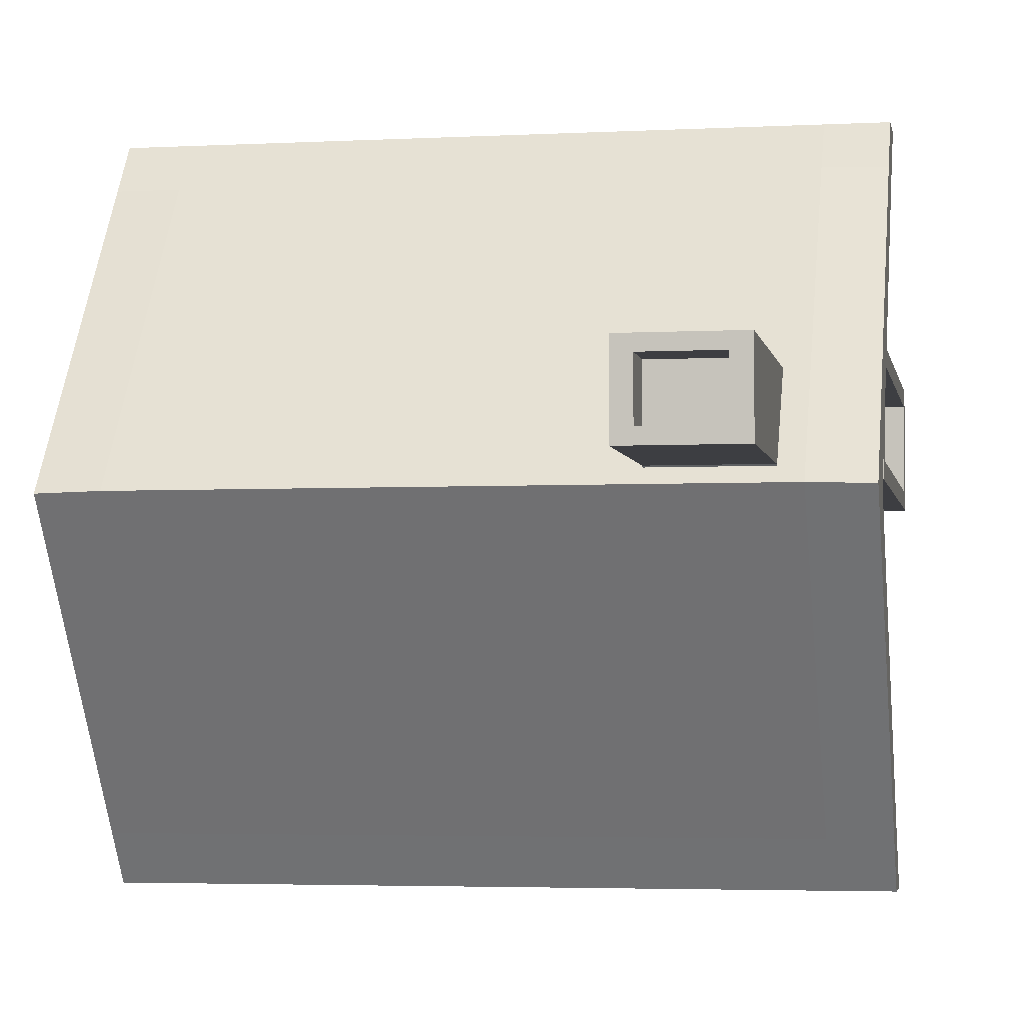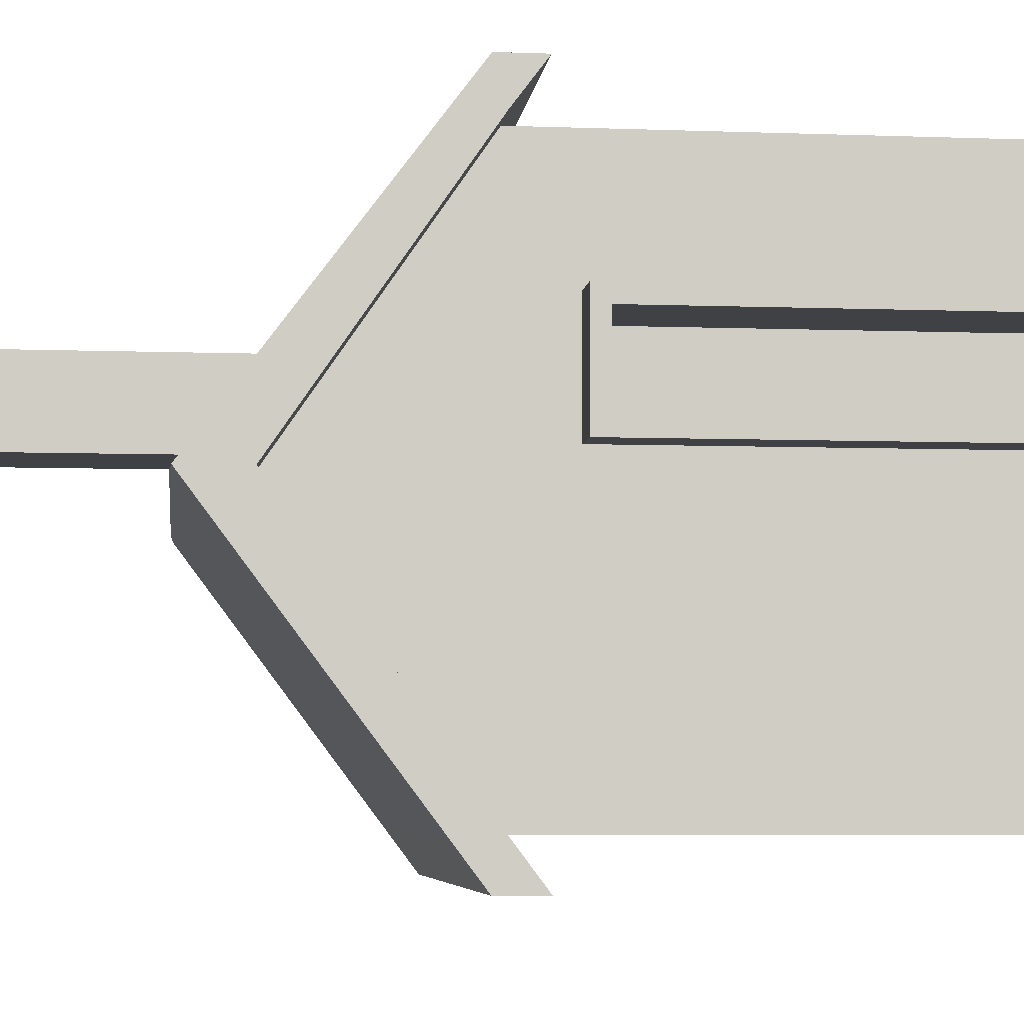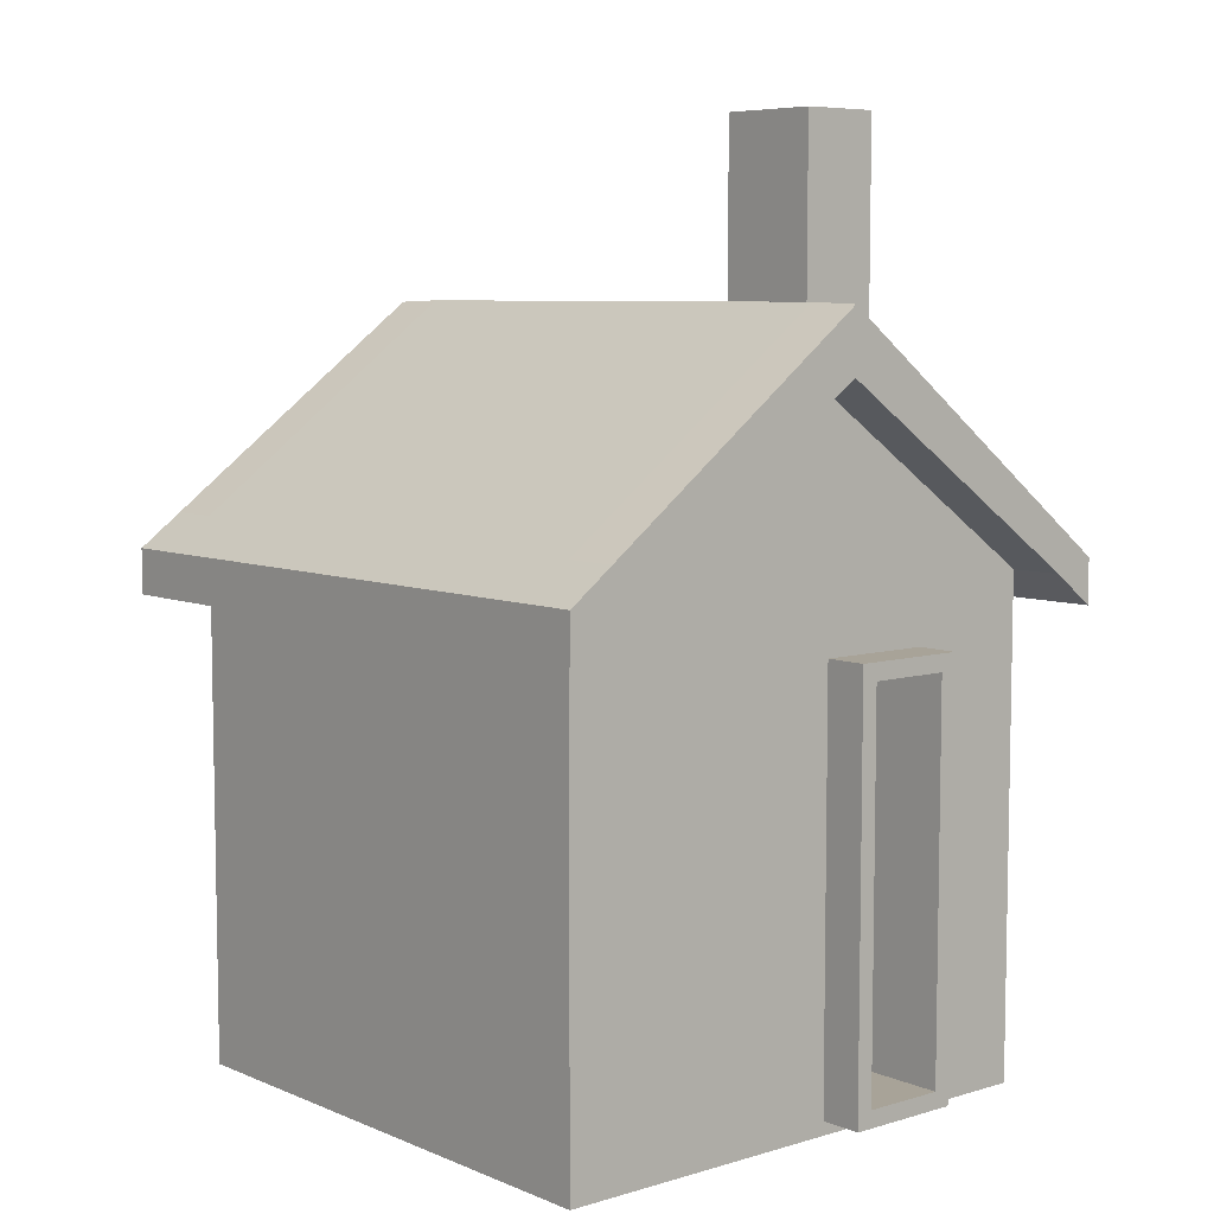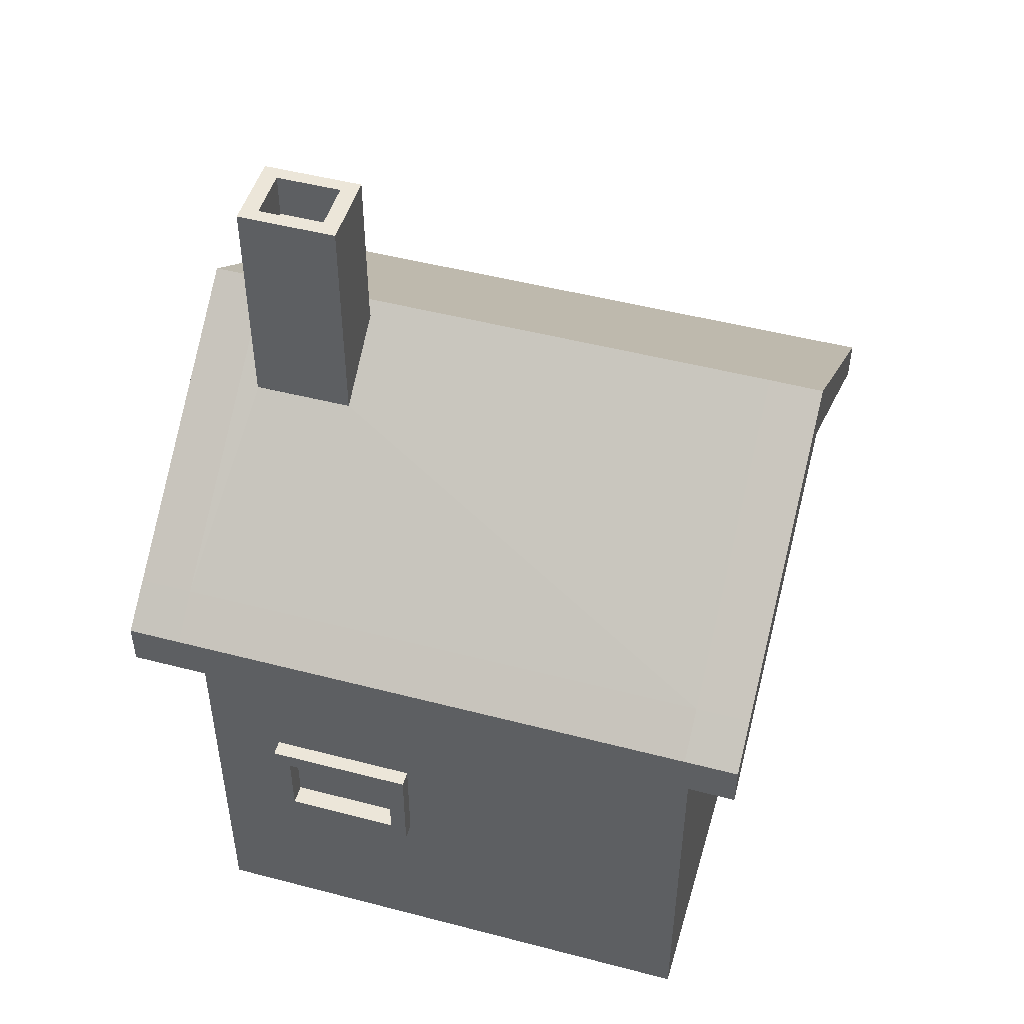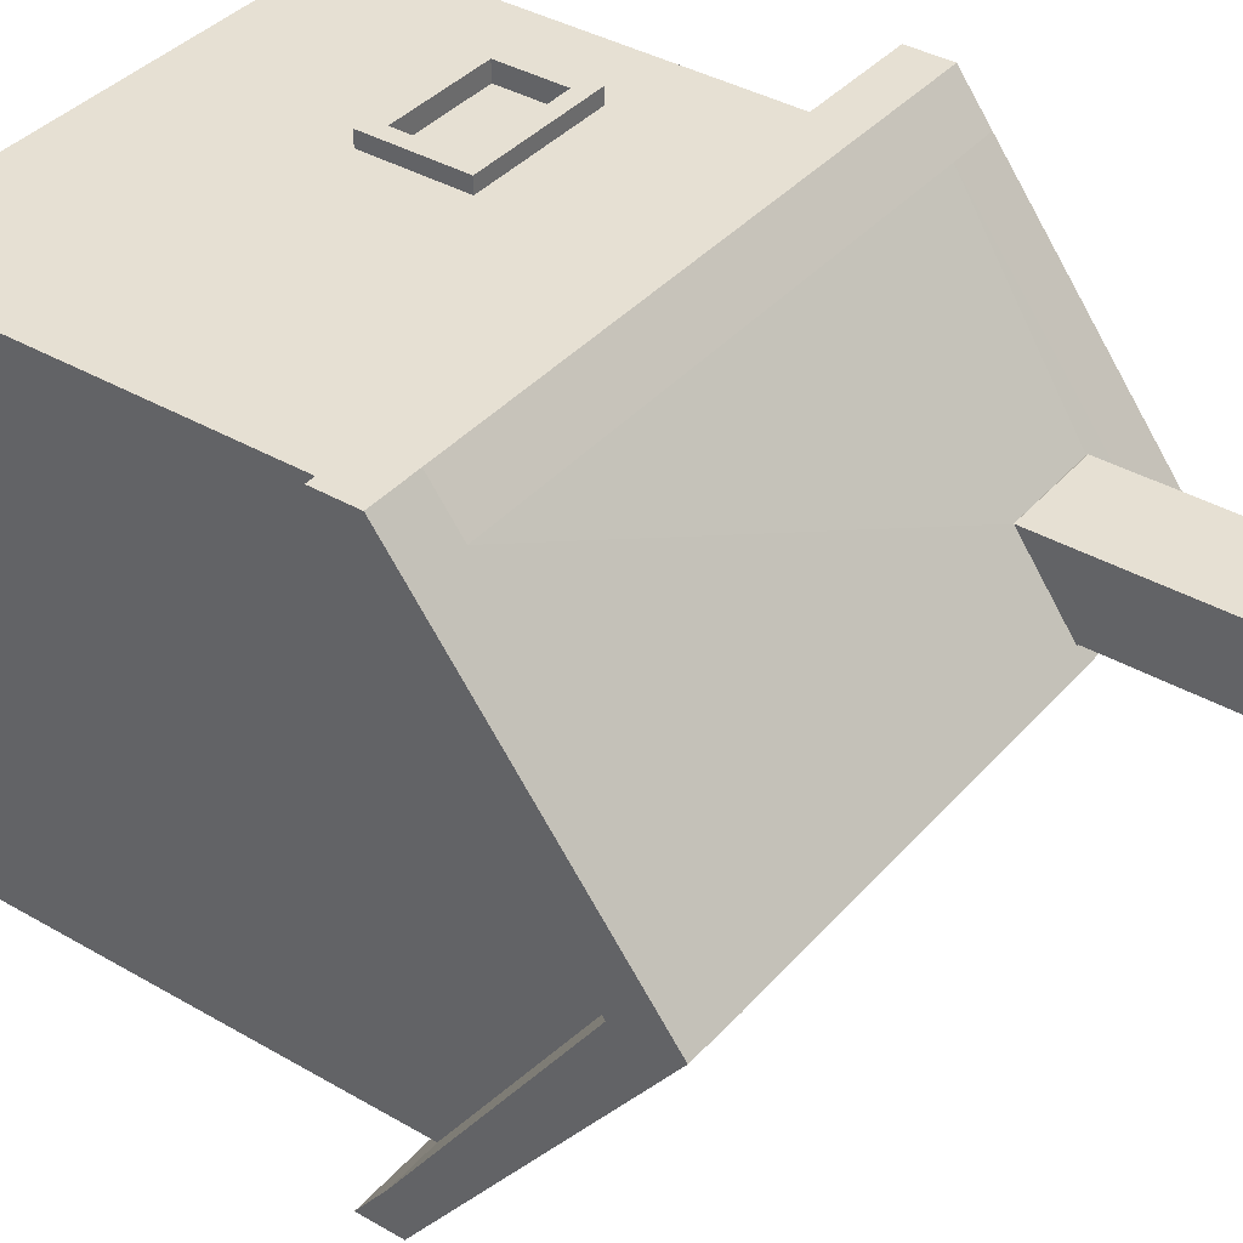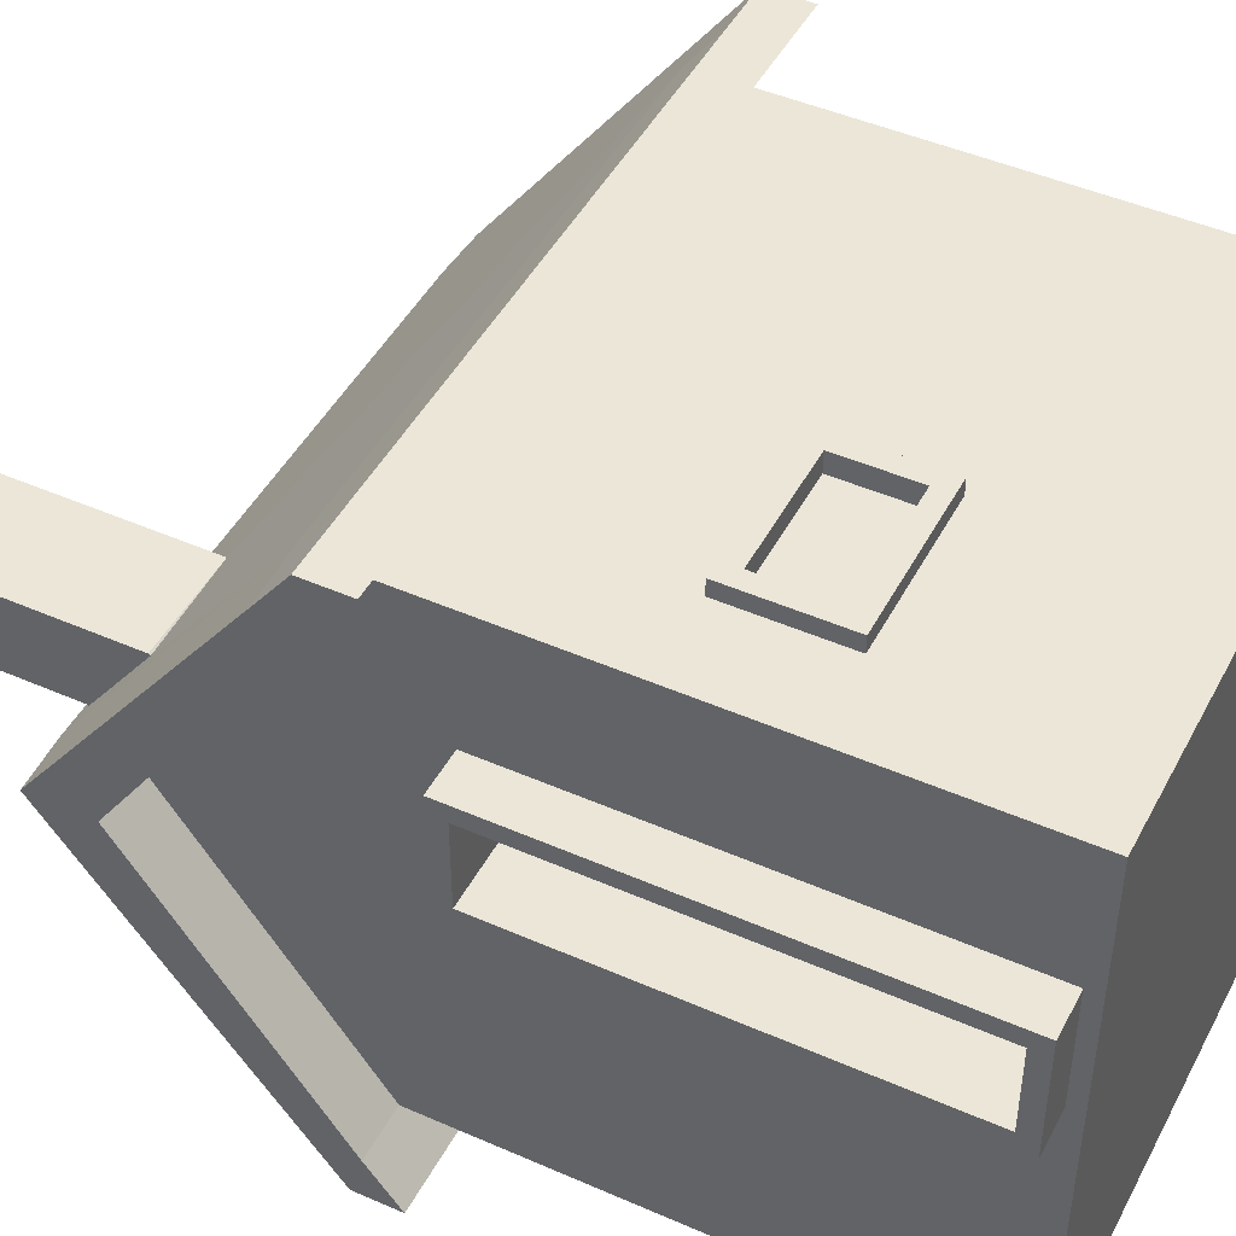
<metadata>
{"format":"obj","ext":"obj","renderer":"f3d","projection":"perspective","resolution":1024,"background":"white","views":[{"elev":-3.6,"azim":-169.9,"up":"+Z"},{"elev":-5.7,"azim":-96.5,"up":"+Z"},{"elev":6.9,"azim":-130.4,"up":"+Y"},{"elev":48.8,"azim":16.2,"up":"+Y"},{"elev":38.4,"azim":126.2,"up":"+Z"},{"elev":46.1,"azim":-63.3,"up":"+Z"}]}
</metadata>
<code>
o 1_house
v 1 1.919 -1
v 1 -0.08094 -1
v -0.551 2.429 0.347
v -0.1562 0.6406 1
v -1 1.919 -1
v -1 -0.08094 -1
v -0.9224 2.423 0.3421
v -0.7131 0.6406 1
v -1 0.03251 0.1566
v -0.551 2.639 0.0532
v -0.9224 2.639 0.0532
v 1 -0.08094 0
v 1 1.753 -1
v -0.7131 1.031 1
v -0.1562 1.031 1
v -1 1.753 -1
v 1 2.44 0
v -1 1.46 0.1566
v 1.2 2.669 0
v 1.2 1.919 1
v 1.2 1.919 -1
v 1.2 1.753 -1
v 1.2 1.753 1
v 1.2 2.44 0
v -1.2 1.753 1
v -1.2 1.919 1
v -1.2 2.669 0
v -1.2 1.919 -1
v -1.2 1.753 -1
v -1.2 2.44 0
v -1 1.633 1.16
v -1 1.799 1.16
v 1 1.799 1.16
v 1 1.633 1.16
v -1.2 1.633 1.16
v 1.2 1.799 1.16
v 1.2 1.633 1.16
v -1.2 1.799 1.16
v -1 1.799 -1.16
v 1 1.799 -1.16
v 1 1.633 -1.16
v -1 1.633 -1.16
v 1.2 1.799 -1.16
v 1.2 1.633 -1.16
v -1.2 1.799 -1.16
v -1.2 1.633 -1.16
v 1 1.919 1
v -1 1.926 1.005
v 1 2.676 0.004856
v -1 2.676 0.004856
v -0.551 2.429 0.347
v -0.9224 2.429 0.347
v -0.551 2.646 0.05806
v -0.9224 2.646 0.05806
v -0.9224 3.295 0.05806
v -0.551 3.295 0.05806
v -0.9224 3.295 0.347
v -0.551 3.295 0.347
v -0.8589 3.295 0.1074
v -0.6145 3.295 0.1074
v -0.8589 3.295 0.2976
v -0.6145 3.295 0.2976
v -0.8589 3.122 0.1074
v -0.6145 3.122 0.1074
v -0.8589 3.122 0.2976
v -0.6145 3.122 0.2976
v 1 1.753 1
v 1 -0.08094 1
v -1 0.03251 0.4667
v -1 1.46 0.4667
v -0.22 0.9672 1.058
v -0.22 0.7044 1.058
v -0.6493 0.7044 1.058
v -0.6493 0.9672 1.058
v -0.1562 1.031 1.058
v -0.1562 0.6406 1.058
v -0.7131 0.6406 1.058
v -0.7131 1.031 1.058
v -0.22 0.9672 0.984
v -0.22 0.7044 0.984
v -0.6493 0.7044 0.984
v -0.6493 0.9672 0.984
v -1 -0.08094 0
v -1 -0.08094 1
v -1 2.44 0
v -1 1.753 1
v -1 -0.03027 0.09381
v -1 -0.03027 0.5295
v -1 1.522 0.09381
v -1 1.522 0.5295
v -0.791 0.03251 0.1566
v -0.791 0.03251 0.4667
v -0.791 1.46 0.1566
v -0.791 1.46 0.4667
v -1.159 -0.03027 0.09381
v -1.159 -0.03027 0.5295
v -1.159 1.522 0.09381
v -1.159 1.522 0.5295
v -1.159 0.03251 0.1566
v -1.159 0.03251 0.4667
v -1.159 1.46 0.1566
v -1.159 1.46 0.4667
f 50 5 28 27
f 28 5 39 45
f 1 49 19 21
f 1 5 50 49
f 5 1 40 39
f 49 47 20 19
f 48 50 27 26
f 48 26 38 32
f 20 47 33 36
f 47 48 32 33
f 1 21 43 40
f 3 7 48 47
f 10 3 47 49
f 7 11 50 48
f 11 10 49 50
f 25 86 31 35
f 83 12 68 84
f 67 23 37 34
f 6 2 12 83
f 85 86 25 30
f 69 70 94 92
f 2 13 17 12
f 6 16 13 2
f 12 17 67 68
f 83 85 16 6
f 24 19 20 23
f 22 21 19 24
f 67 17 24 23
f 17 13 22 24
f 30 27 28 29
f 25 26 27 30
f 86 67 34 31
f 21 22 44 43
f 16 85 30 29
f 34 33 32 31
f 33 34 37 36
f 31 32 38 35
f 23 20 36 37
f 26 25 35 38
f 42 39 40 41
f 41 40 43 44
f 39 42 46 45
f 13 16 42 41
f 16 29 46 42
f 22 13 41 44
f 29 28 45 46
f 15 4 68 67
f 4 8 84 68
f 8 14 86 84
f 14 15 67 86
f 72 71 79 80
f 71 74 82 79
f 73 72 80 81
f 74 73 81 82
f 88 87 83 84
f 87 89 85 83
f 90 88 84 86
f 89 90 86 85
f 92 94 93 91
f 9 69 92 91
f 70 18 93 94
f 18 9 91 93
f 87 88 96 95
f 80 79 82 81
f 14 8 77 78
f 4 15 75 76
f 15 14 78 75
f 8 4 76 77
f 71 72 76 75
f 72 73 77 76
f 73 74 78 77
f 74 71 75 78
f 69 9 99 100
f 70 69 100 102
f 89 87 95 97
f 90 89 97 98
f 100 99 95 96
f 99 101 97 95
f 102 100 96 98
f 101 102 98 97
f 88 90 98 96
f 18 70 102 101
f 9 18 101 99
f 11 7 52 54
f 54 52 57 55
f 7 3 51 52
f 10 11 54 53
f 3 10 53 51
f 51 53 56 58
f 53 54 55 56
f 52 51 58 57
f 56 55 59 60
f 58 56 60 62
f 55 57 61 59
f 57 58 62 61
f 60 59 63 64
f 61 62 66 65
f 62 60 64 66
f 59 61 65 63
f 65 66 64 63

</code>
